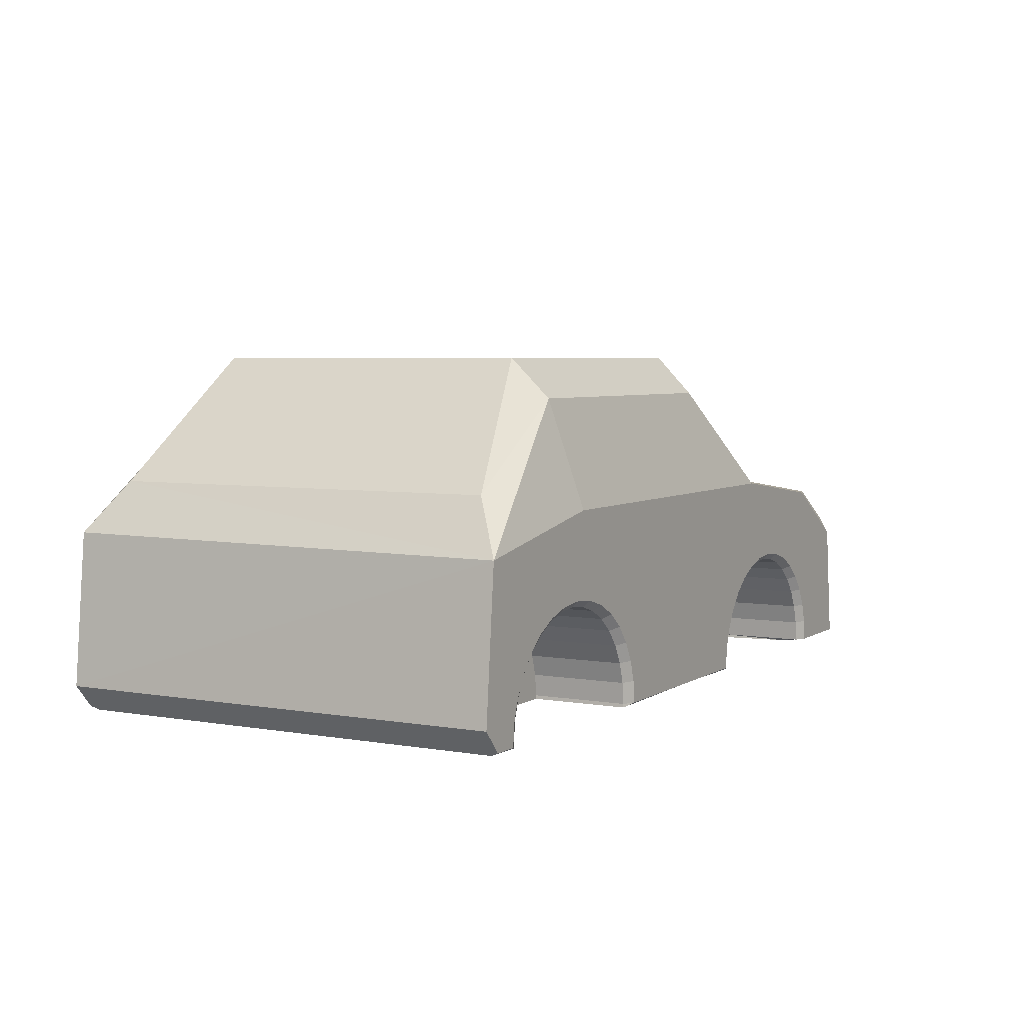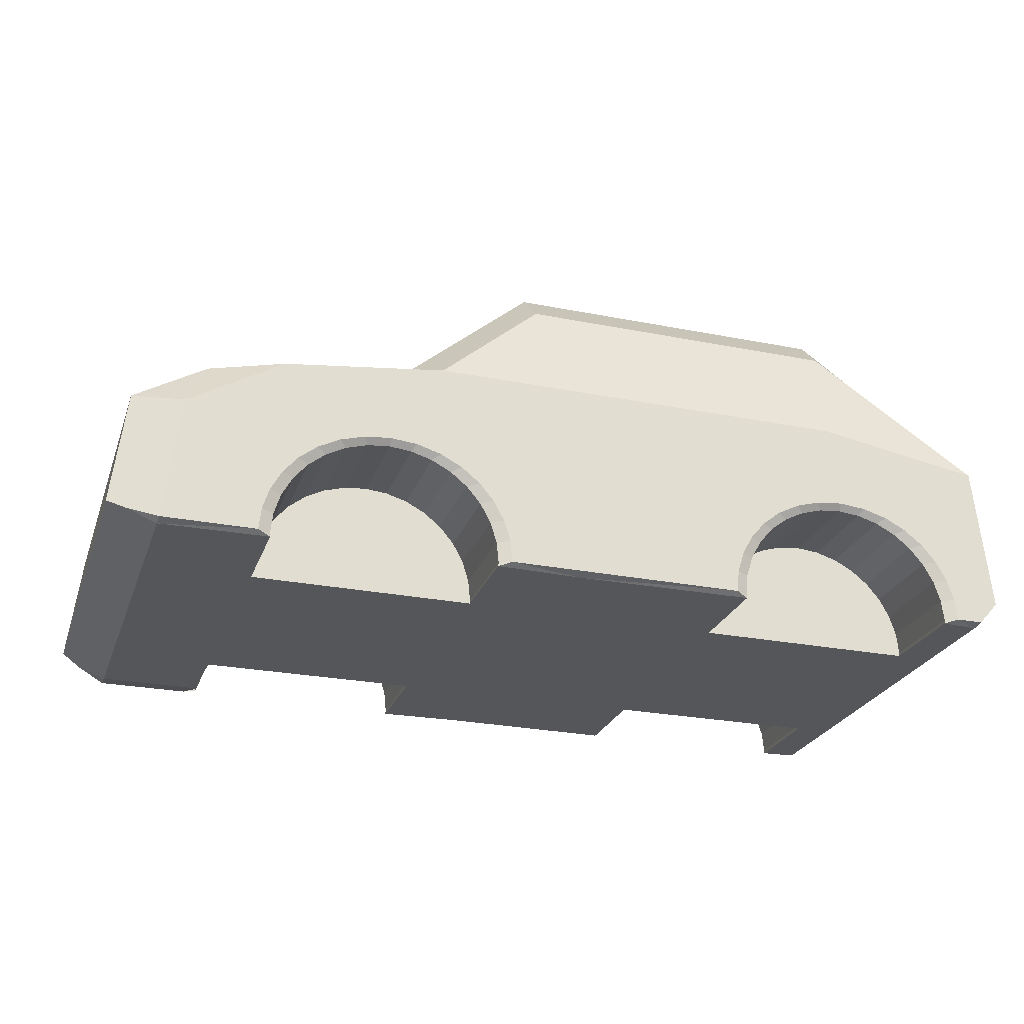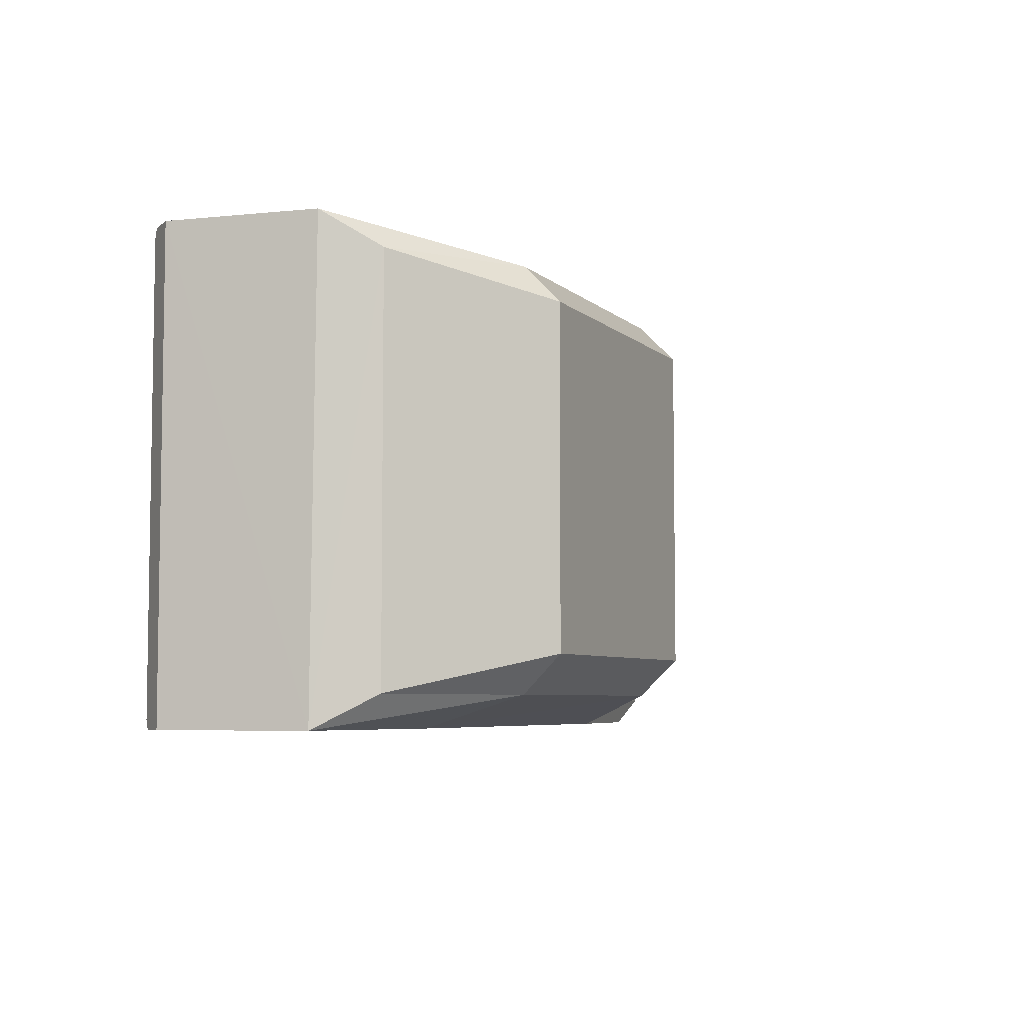
<metadata>
{"format":"obj","ext":"obj","renderer":"f3d","projection":"perspective","resolution":1024,"background":"white","views":[{"elev":4.7,"azim":-61.0,"up":"+Z"},{"elev":-25.6,"azim":162.4,"up":"+Z"},{"elev":-5.6,"azim":-66.9,"up":"+Y"}]}
</metadata>
<code>
o Cube
v 0.5022 -0.5426 0.01562
v 1.476 -0.5426 0.01562
v 1.466 -0.5426 0.1083
v 1.439 -0.5426 0.1974
v 1.394 -0.5426 0.2795
v 1.333 -0.5426 0.3515
v 1.259 -0.5426 0.4106
v 1.175 -0.5426 0.4545
v 1.084 -0.5426 0.4815
v 0.989 -0.5426 0.4906
v 0.894 -0.5426 0.4815
v 0.8027 -0.5426 0.4545
v 0.7186 -0.5426 0.4106
v 0.6448 -0.5426 0.3515
v 0.5843 -0.5426 0.2795
v 0.5393 -0.5426 0.1974
v 0.5116 -0.5426 0.1083
v -1.607 -0.5426 0.01562
v -0.633 -0.5426 0.01562
v -0.6424 -0.5426 0.1083
v -0.6701 -0.5426 0.1974
v -0.7151 -0.5426 0.2795
v -0.7756 -0.5426 0.3515
v -0.8494 -0.5426 0.4106
v -0.9335 -0.5426 0.4545
v -1.025 -0.5426 0.4815
v -1.12 -0.5426 0.4906
v -1.215 -0.5426 0.4815
v -1.306 -0.5426 0.4545
v -1.39 -0.5426 0.4106
v -1.464 -0.5426 0.3515
v -1.524 -0.5426 0.2795
v -1.569 -0.5426 0.1974
v -1.597 -0.5426 0.1083
v -1.607 0.5519 0.01562
v -0.633 0.5519 0.01562
v -0.6424 0.5519 0.1083
v -0.6701 0.5519 0.1974
v -0.7151 0.5519 0.2795
v -0.7756 0.5519 0.3515
v -0.8494 0.5519 0.4106
v -0.9335 0.5519 0.4545
v -1.025 0.5519 0.4815
v -1.12 0.5519 0.4906
v -1.215 0.5519 0.4815
v -1.306 0.5519 0.4545
v -1.39 0.5519 0.4106
v -1.464 0.5519 0.3515
v -1.524 0.5519 0.2795
v -1.569 0.5519 0.1974
v -1.597 0.5519 0.1083
v 0.5022 0.5519 0.01562
v 1.476 0.5519 0.01562
v 1.466 0.5519 0.1083
v 1.439 0.5519 0.1974
v 1.394 0.5519 0.2795
v 1.333 0.5519 0.3515
v 1.259 0.5519 0.4106
v 1.175 0.5519 0.4545
v 1.084 0.5519 0.4815
v 0.989 0.5519 0.4906
v 0.894 0.5519 0.4815
v 0.8027 0.5519 0.4545
v 0.7186 0.5519 0.4106
v 0.6448 0.5519 0.3515
v 0.5843 0.5519 0.2795
v 0.5393 0.5519 0.1974
v 0.5116 0.5519 0.1083
v 0.5038 0.5519 -1e-06
v 1.474 0.5519 -1e-06
v 1.143 0.5519 -1e-06
v -1.605 0.5519 -1e-06
v -0.6346 0.5519 -1e-06
v -0.8655 0.5519 -1e-06
v -1.605 -0.5426 -1e-06
v -0.6346 -0.5426 -1e-06
v -0.8655 -0.5426 -1e-06
v 0.5038 -0.5426 -1e-06
v 1.143 -0.5426 -1e-06
v 0.2739 1.005 0.8851
v -1.071 1.005 0.8833
v 0.2739 -0.9954 0.8851
v -1.071 -0.9954 0.8833
v 2.135 0.897 0.1053
v 2.135 -0.8877 0.1053
v -1.661 0.8649 0.9771
v -1.801 1.005 0.763
v -1.661 -0.8556 0.9771
v -1.809 -0.9954 0.7484
v -1.136 0.7077 1.5
v -1.12 0.8661 1.344
v 0.2994 0.7077 1.5
v 0.2929 0.8662 1.344
v 0.9334 0.8933 0.8859
v 0.7658 1.005 0.8857
v 0.7567 -0.9954 0.8857
v 0.9334 -0.884 0.8859
v 0.2994 -0.6985 1.5
v 0.2925 -0.8595 1.335
v -1.119 -0.8594 1.335
v -1.136 -0.6985 1.5
v 1.459 1.005 0.798
v 1.769 0.8952 0.7803
v 1.865 1.005 0.5569
v 2.076 0.897 0.5974
v 1.865 -0.9954 0.5569
v 2.076 -0.8877 0.5974
v 1.462 -0.9954 0.7965
v 1.769 -0.8859 0.7803
v 0.5038 0.978 -1e-06
v 0.4487 1.005 0.01562
v 0.5022 0.978 0.01562
v 1.52 1.005 0.1109
v 1.466 0.978 0.1083
v 1.529 1.005 0.01562
v 1.476 0.978 0.01562
v 0.4583 1.005 0.1109
v 0.5116 0.978 0.1083
v 1.474 0.978 -1e-06
v 0.4868 1.005 0.2027
v 0.5393 0.978 0.1974
v 1.491 1.005 0.2027
v 1.439 0.978 0.1974
v 0.5335 1.005 0.2879
v 0.5843 0.978 0.2795
v 0.5969 1.005 0.3633
v 0.6448 0.978 0.3515
v 1.444 1.005 0.2879
v 1.394 0.978 0.2795
v 1.381 1.005 0.3633
v 1.333 0.978 0.3515
v 0.6757 1.005 0.4264
v 0.7186 0.978 0.4106
v 0.7687 1.005 0.4749
v 0.8027 0.978 0.4545
v 1.302 1.005 0.4264
v 1.259 0.978 0.4106
v 0.8744 1.005 0.5062
v 0.894 0.978 0.4815
v 1.209 1.005 0.4749
v 1.175 0.978 0.4545
v 1.104 1.005 0.5062
v 1.084 0.978 0.4815
v 1.028 0.978 0.4869
v 1.009 1.005 0.5153
v 0.989 1.005 0.5172
v 0.989 0.978 0.4906
v -1.66 1.005 0.01562
v -1.607 0.978 0.01562
v -1.605 0.978 -1e-06
v -0.5891 1.005 0.1109
v -0.6424 0.978 0.1083
v -0.5795 1.005 0.01562
v -0.633 0.978 0.01562
v -1.65 1.005 0.1109
v -1.597 0.978 0.1083
v -0.6346 0.978 -1e-06
v -1.622 1.005 0.2027
v -1.569 0.978 0.1974
v -0.6176 1.005 0.2027
v -0.6701 0.978 0.1974
v -1.575 1.005 0.2879
v -1.524 0.978 0.2795
v -1.512 1.005 0.3633
v -1.464 0.978 0.3515
v -0.6643 1.005 0.2879
v -0.7151 0.978 0.2795
v -0.7277 1.005 0.3633
v -0.7756 0.978 0.3515
v -1.433 1.005 0.4264
v -1.39 0.978 0.4106
v -1.34 1.005 0.4749
v -1.306 0.978 0.4545
v -0.8065 1.005 0.4264
v -0.8494 0.978 0.4106
v -1.234 1.005 0.5062
v -1.215 0.978 0.4815
v -0.8995 1.005 0.4749
v -0.9335 0.978 0.4545
v -0.9738 0.978 0.4664
v -0.9814 1.005 0.4992
v -1.005 1.005 0.5062
v -1.025 0.978 0.4815
v -1.12 1.005 0.5172
v -1.12 0.978 0.4906
v -1.597 -0.9687 0.1083
v -1.65 -0.9954 0.1109
v -1.66 -0.9954 0.01562
v -1.607 -0.9687 0.01562
v -1.605 -0.9687 -1e-06
v -0.5891 -0.9954 0.1109
v -0.6424 -0.9687 0.1083
v -0.633 -0.9687 0.01562
v -0.5795 -0.9954 0.01562
v -0.6346 -0.9687 -1e-06
v -1.622 -0.9954 0.2027
v -1.569 -0.9687 0.1974
v -0.6176 -0.9954 0.2027
v -0.6701 -0.9687 0.1974
v -1.524 -0.9687 0.2795
v -1.575 -0.9954 0.2879
v -0.6643 -0.9954 0.2879
v -0.7151 -0.9687 0.2795
v -1.464 -0.9687 0.3515
v -1.512 -0.9954 0.3633
v -0.7756 -0.9687 0.3515
v -0.7277 -0.9954 0.3633
v -1.39 -0.9687 0.4106
v -1.433 -0.9954 0.4264
v -1.306 -0.9687 0.4545
v -1.34 -0.9954 0.4749
v -0.8065 -0.9954 0.4264
v -0.8494 -0.9687 0.4106
v -1.215 -0.9687 0.4815
v -1.234 -0.9954 0.5062
v -0.8995 -0.9954 0.4749
v -0.9335 -0.9687 0.4545
v -1.005 -0.9954 0.5062
v -1.025 -0.9687 0.4815
v -0.9814 -0.9954 0.4992
v -0.9738 -0.9687 0.4664
v -1.12 -0.9954 0.5172
v -1.12 -0.9687 0.4906
v 0.5116 -0.9687 0.1083
v 0.4583 -0.9954 0.1109
v 0.5038 -0.9687 -1e-06
v 0.4487 -0.9954 0.01562
v 0.5022 -0.9687 0.01562
v 1.52 -0.9954 0.1109
v 1.466 -0.9687 0.1083
v 1.476 -0.9687 0.01562
v 1.529 -0.9954 0.01578
v 1.477 -0.9687 0.02607
v 1.474 -0.5426 -1e-06
v 1.476 -0.5426 0.01562
v 0.4868 -0.9954 0.2027
v 0.5393 -0.9687 0.1974
v 1.491 -0.9954 0.2027
v 1.439 -0.9687 0.1974
v 0.5843 -0.9687 0.2795
v 0.5335 -0.9954 0.2879
v 1.444 -0.9954 0.2879
v 1.394 -0.9687 0.2795
v 0.6448 -0.9687 0.3515
v 0.5969 -0.9954 0.3633
v 1.381 -0.9954 0.3633
v 1.333 -0.9687 0.3515
v 0.7186 -0.9687 0.4106
v 0.6757 -0.9954 0.4264
v 0.8027 -0.9687 0.4545
v 0.7687 -0.9954 0.4749
v 1.302 -0.9954 0.4264
v 1.259 -0.9687 0.4106
v 0.894 -0.9687 0.4815
v 0.8744 -0.9954 0.5062
v 1.209 -0.9954 0.4749
v 1.175 -0.9687 0.4545
v 1.104 -0.9954 0.5062
v 1.084 -0.9687 0.4815
v 0.989 -0.9954 0.5172
v 0.989 -0.9687 0.4906
v 1.028 -0.9687 0.4869
v 1.008 -0.9954 0.5153
v -1.865 1.005 0.1143
v -1.865 -0.9954 0.1143
v 0.1387 0.9669 -1e-06
v 0.1411 1.005 0.01563
v 0.1411 -0.9954 0.01563
v 0.1387 -0.9577 -1e-06
v 1.931 0.9669 -1e-06
v 1.929 1.005 0.01563
v 2.052 0.9409 0.0624
v 1.929 -0.9954 0.0158
v 1.931 -0.887 -1e-06
v 2.052 -0.9316 0.0624
v 0.5038 0.978 -1e-06
v 0.4487 1.005 0.01562
v 1.529 1.005 0.01562
v 1.474 0.978 -1e-06
v -1.605 0.978 -1e-06
v -1.66 1.005 0.01562
v -0.5795 1.005 0.01563
v -0.6346 0.978 -1e-06
v -1.66 -0.9954 0.01562
v -1.605 -0.9687 -1e-06
v -0.6346 -0.9687 -1e-06
v -0.5795 -0.9954 0.01562
v 0.4487 -0.9954 0.01563
v 0.5038 -0.9687 -1e-06
v 1.519 -0.887 -1e-06
v 1.529 -0.9954 0.01578
v 1.477 -0.9688 0.02604
v -1.778 1.005 0.01563
v -1.764 0.9669 -1e-06
v -1.764 -0.9577 -1e-06
v -1.778 -0.9954 0.01563
f 193 286 287
f 241 245 82
f 37 154 36
f 49 165 48
f 41 169 40
f 47 173 46
f 45 185 44
f 44 183 43
f 43 180 42
f 42 175 41
f 46 177 45
f 40 167 39
f 48 171 47
f 38 167 161
f 69 78 269
f 72 149 35
f 49 38 50
f 168 80 166
f 85 274 84
f 54 116 53
f 66 127 65
f 58 131 57
f 63 133 135
f 62 147 61
f 61 144 60
f 153 282 157
f 59 143 141
f 59 137 58
f 63 139 62
f 57 129 56
f 65 133 64
f 55 129 123
f 275 85 106
f 54 123 114
f 66 56 71
f 239 3 230
f 35 156 51
f 88 90 86
f 21 192 199
f 72 75 295
f 82 96 99
f 81 87 91
f 95 80 93
f 94 109 103
f 38 152 37
f 52 118 68
f 52 110 112
f 68 121 67
f 105 85 84
f 51 159 50
f 50 163 49
f 36 157 73
f 30 210 208
f 23 203 206
f 89 83 100
f 25 217 221
f 32 22 23
f 19 195 193
f 25 213 217
f 24 206 213
f 203 21 199
f 197 32 200
f 223 26 219
f 204 30 208
f 20 193 192
f 32 204 200
f 28 223 214
f 18 190 75
f 272 271 104
f 29 214 210
f 18 186 189
f 268 202 198
f 13 250 248
f 6 243 247
f 9 257 259
f 16 240 237
f 231 235 233
f 8 253 257
f 7 247 253
f 243 4 239
f 83 99 100
f 6 14 15
f 9 259 262
f 14 248 244
f 3 231 230
f 15 244 240
f 11 261 254
f 1 226 78
f 112 276 277
f 250 11 254
f 1 224 228
f 34 197 186
f 98 94 92
f 90 98 92
f 103 107 105
f 17 237 224
f 81 93 80
f 67 125 66
f 70 274 234
f 89 86 87
f 88 100 101
f 86 91 87
f 92 91 90
f 94 93 92
f 97 99 96
f 98 100 99
f 104 103 105
f 106 109 108
f 94 102 95
f 128 130 104
f 108 97 96
f 252 246 106
f 70 116 119
f 278 279 116
f 114 115 116
f 118 111 117
f 149 280 281
f 125 120 124
f 121 117 120
f 123 113 114
f 127 124 126
f 129 122 123
f 131 128 129
f 133 126 132
f 137 130 131
f 135 132 134
f 139 134 138
f 141 136 137
f 143 140 141
f 144 142 143
f 147 145 144
f 147 138 146
f 87 164 162
f 152 153 154
f 156 148 155
f 284 285 189
f 163 158 162
f 159 155 158
f 161 151 152
f 167 160 161
f 165 162 164
f 169 166 167
f 171 164 170
f 175 168 169
f 173 170 172
f 179 174 175
f 177 172 176
f 180 178 179
f 183 181 180
f 185 182 183
f 185 176 184
f 209 211 89
f 194 192 193
f 188 186 187
f 227 288 226
f 196 200 201
f 187 197 196
f 191 199 192
f 198 203 199
f 201 204 205
f 205 208 209
f 207 213 206
f 202 206 203
f 209 210 211
f 211 214 215
f 212 217 213
f 216 221 217
f 219 220 218
f 218 223 219
f 215 223 222
f 290 233 235
f 232 230 231
f 227 224 225
f 295 265 264
f 231 292 291
f 236 240 241
f 225 237 236
f 229 239 230
f 238 243 239
f 241 244 245
f 242 247 243
f 245 248 249
f 246 253 247
f 249 250 251
f 251 254 255
f 252 257 253
f 256 259 257
f 261 263 260
f 258 262 259
f 261 255 254
f 269 286 76
f 264 89 87
f 270 271 272
f 273 274 275
f 290 291 292
f 266 277 276
f 288 269 289
f 270 278 271
f 291 274 273
f 266 282 267
f 287 269 268
f 294 281 280
f 284 295 285
f 80 132 126
f 193 195 286
f 287 194 193
f 288 227 225
f 268 288 225
f 96 82 251
f 260 263 96
f 255 260 96
f 268 225 236
f 268 236 241
f 251 255 96
f 249 251 82
f 82 268 241
f 245 249 82
f 37 152 154
f 49 163 165
f 41 175 169
f 47 171 173
f 45 177 185
f 44 185 183
f 179 42 180
f 43 183 180
f 42 179 175
f 46 173 177
f 40 169 167
f 48 165 171
f 38 39 167
f 266 276 110
f 69 71 79
f 266 110 69
f 226 289 269
f 69 79 78
f 78 226 269
f 269 266 69
f 72 150 149
f 72 35 74
f 51 50 74
f 49 48 40
f 47 46 41
f 45 44 43
f 43 42 45
f 41 40 48
f 39 38 49
f 37 36 74
f 74 35 51
f 36 73 74
f 40 39 49
f 45 42 46
f 48 47 41
f 74 50 38
f 38 37 74
f 46 42 41
f 282 153 151
f 267 282 151
f 81 80 178
f 178 181 81
f 174 178 80
f 267 151 160
f 267 160 166
f 174 80 168
f 267 166 80
f 272 84 270
f 85 275 274
f 274 270 84
f 54 114 116
f 66 125 127
f 58 137 131
f 63 64 133
f 62 139 147
f 143 60 144
f 61 147 144
f 282 283 157
f 157 154 153
f 59 60 143
f 59 141 137
f 63 135 139
f 57 131 129
f 65 127 133
f 55 56 129
f 107 106 85
f 273 275 106
f 54 55 123
f 69 52 71
f 68 67 71
f 66 65 57
f 64 63 58
f 62 61 60
f 60 59 62
f 58 57 65
f 56 55 71
f 54 53 71
f 71 52 68
f 53 70 71
f 57 56 66
f 62 59 63
f 65 64 58
f 71 67 66
f 55 54 71
f 63 59 58
f 239 4 3
f 35 149 156
f 88 101 90
f 21 20 192
f 294 280 150
f 72 74 75
f 294 150 72
f 190 285 295
f 74 77 75
f 75 190 295
f 295 294 72
f 94 97 109
f 38 161 152
f 52 112 118
f 52 69 110
f 68 118 121
f 105 107 85
f 51 156 159
f 50 159 163
f 36 154 157
f 30 29 210
f 23 22 203
f 221 219 26
f 26 25 221
f 77 76 19
f 19 20 77
f 21 22 33
f 23 24 31
f 25 26 28
f 27 28 26
f 29 30 25
f 31 32 23
f 33 34 77
f 18 75 77
f 77 20 21
f 22 32 33
f 25 28 29
f 30 24 25
f 34 18 77
f 77 21 33
f 30 31 24
f 19 76 195
f 25 24 213
f 24 23 206
f 203 22 21
f 197 33 32
f 223 27 26
f 204 31 30
f 20 19 193
f 32 31 204
f 28 27 223
f 18 189 190
f 104 105 84
f 84 272 104
f 29 28 214
f 18 34 186
f 268 82 202
f 83 220 216
f 83 216 82
f 194 287 268
f 191 194 268
f 82 216 212
f 82 212 207
f 198 191 268
f 82 207 202
f 13 12 250
f 6 5 243
f 9 8 257
f 16 15 240
f 231 2 235
f 8 7 253
f 7 6 247
f 243 5 4
f 83 82 99
f 79 234 235
f 235 2 3
f 78 79 1
f 17 1 79
f 15 16 79
f 13 14 7
f 11 12 8
f 9 10 11
f 7 8 12
f 5 6 15
f 3 4 79
f 79 235 3
f 16 17 79
f 12 13 7
f 8 9 11
f 4 5 79
f 15 79 5
f 7 14 6
f 262 261 10
f 10 9 262
f 14 13 248
f 3 2 231
f 15 14 244
f 11 10 261
f 1 228 226
f 112 110 276
f 277 111 112
f 250 12 11
f 1 17 224
f 34 33 197
f 98 97 94
f 90 101 98
f 103 109 107
f 17 16 237
f 81 91 93
f 67 121 125
f 79 71 70
f 119 279 270
f 234 79 70
f 70 119 270
f 270 274 70
f 290 234 274
f 89 88 86
f 88 89 100
f 86 90 91
f 92 93 91
f 94 95 93
f 97 98 99
f 98 101 100
f 104 102 103
f 106 107 109
f 94 103 102
f 271 278 115
f 271 115 113
f 102 104 140
f 145 95 102
f 142 145 102
f 104 271 122
f 271 113 122
f 140 142 102
f 136 140 104
f 104 122 128
f 130 136 104
f 108 109 97
f 273 238 229
f 108 96 263
f 108 263 258
f 232 291 273
f 229 232 273
f 108 258 256
f 108 256 106
f 273 106 238
f 238 106 242
f 256 252 106
f 242 106 246
f 70 53 116
f 116 115 278
f 279 119 116
f 114 113 115
f 118 112 111
f 149 150 280
f 281 148 149
f 125 121 120
f 121 118 117
f 123 122 113
f 127 125 124
f 129 128 122
f 131 130 128
f 133 127 126
f 137 136 130
f 135 133 132
f 139 135 134
f 141 140 136
f 143 142 140
f 144 145 142
f 147 146 145
f 147 139 138
f 293 264 155
f 87 81 176
f 81 181 182
f 148 281 293
f 155 148 293
f 81 182 184
f 81 184 176
f 155 264 158
f 158 264 162
f 87 176 172
f 87 172 170
f 162 264 87
f 87 170 164
f 152 151 153
f 156 149 148
f 189 188 284
f 285 190 189
f 163 159 158
f 159 156 155
f 161 160 151
f 167 166 160
f 165 163 162
f 169 168 166
f 171 165 164
f 175 174 168
f 173 171 170
f 179 178 174
f 177 173 172
f 180 181 178
f 183 182 181
f 185 184 182
f 185 177 176
f 296 284 188
f 296 188 187
f 89 265 201
f 220 83 218
f 218 83 222
f 265 296 187
f 265 187 196
f 222 83 215
f 215 83 89
f 265 196 201
f 89 201 205
f 211 215 89
f 89 205 209
f 194 191 192
f 188 189 186
f 288 289 226
f 226 228 227
f 196 197 200
f 187 186 197
f 191 198 199
f 198 202 203
f 201 200 204
f 205 204 208
f 207 212 213
f 202 207 206
f 209 208 210
f 211 210 214
f 212 216 217
f 216 220 221
f 219 221 220
f 218 222 223
f 215 214 223
f 235 234 290
f 290 292 233
f 232 229 230
f 227 228 224
f 264 293 294
f 294 295 264
f 296 265 295
f 231 233 292
f 291 232 231
f 236 237 240
f 225 224 237
f 229 238 239
f 238 242 243
f 241 240 244
f 242 246 247
f 245 244 248
f 246 252 253
f 249 248 250
f 251 250 254
f 252 256 257
f 256 258 259
f 261 262 263
f 258 263 262
f 261 260 255
f 77 74 76
f 157 283 266
f 76 74 73
f 73 157 266
f 266 269 73
f 286 195 76
f 73 269 76
f 264 265 89
f 266 267 277
f 288 268 269
f 270 279 278
f 291 290 274
f 266 283 282
f 287 286 269
f 294 293 281
f 284 296 295
f 267 80 124
f 95 145 146
f 95 146 138
f 111 277 267
f 117 111 267
f 95 138 134
f 95 134 80
f 120 117 267
f 124 120 267
f 80 134 132
f 126 124 80

</code>
